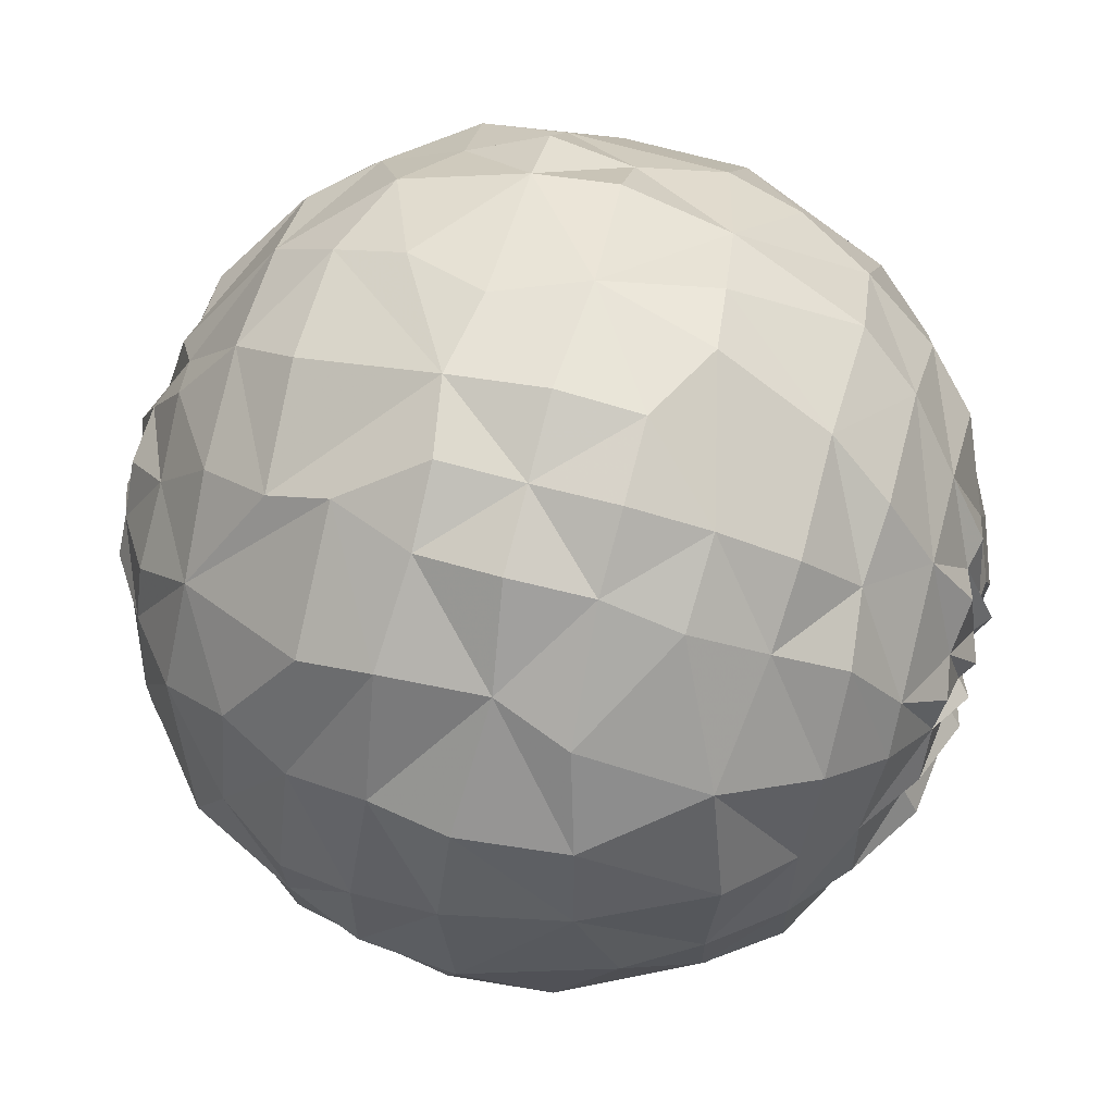
<metadata>
{"format":"obj","ext":"obj","renderer":"f3d","projection":"perspective","resolution":1024,"background":"white","views":[{"elev":40.4,"azim":7.5,"up":"+Z"}]}
</metadata>
<code>
v -0.2786 -0.1529 0.1811
v 0.1964 -0.1265 0.2702
v 0.002695 0.3555 -0.009054
v 0.006657 -0.19 -0.3135
v 0.09426 0.3338 -0.1057
v 0.2118 0.2774 -0.1007
v 0.1939 0.2259 -0.2012
v 0.08235 0.3101 -0.1646
v -0.2544 0.2719 -0.03996
v -0.1906 0.3147 -0.05438
v -0.1962 0.2766 -0.1291
v 0.3296 0.08384 -0.07937
v 0.3446 0.0299 -0.06367
v -0.3035 0.2197 -0.03507
v 0.01375 0.3379 -0.09103
v 0.00135 0.3083 -0.1881
v 0.298 0.1616 -0.08712
v 0.2976 0.1419 -0.1446
v -0.3243 0.1642 0.005187
v -0.3403 0.1547 -0.02891
v -0.05642 0.3547 -0.08495
v -0.0737 0.3046 -0.1882
v 0.2634 0.2268 -0.07692
v 0.2555 0.1905 -0.1595
v -0.1231 0.3334 -0.06938
v -0.1401 0.2968 -0.1576
v 0.08252 0.2697 -0.2172
v -0.3066 0.1785 -0.09476
v -0.3498 0.1007 0.02056
v -0.3604 0.08572 -0.00774
v -0.1158 0.2484 -0.2497
v 0.236 0.1184 -0.2478
v 0.1792 0.1415 -0.2815
v -0.2189 0.2115 -0.2133
v 0.09982 0.2134 -0.2682
v -0.2749 0.1799 -0.1727
v 0.3406 -0.000417 -0.1015
v 0.3066 0.0883 -0.1695
v -0.01842 0.2443 -0.2758
v -0.3403 0.1142 -0.06726
v -0.3269 0.1078 -0.147
v -0.03138 0.1863 -0.3153
v 0.2769 0.06201 -0.2113
v -0.1696 0.1643 -0.2843
v 0.08771 0.1612 -0.3097
v 0.3037 0.01498 -0.1669
v -0.2861 0.103 -0.2155
v 0.03113 0.1086 -0.3406
v -0.03959 0.123 -0.3451
v -0.3564 0.07592 -0.09212
v 0.2134 0.02355 -0.2796
v -0.3603 0.06312 -0.02355
v 0.1642 0.07813 -0.3058
v -0.2408 0.1007 -0.2683
v 0.1016 0.09689 -0.3355
v 0.1547 -0.01195 -0.3264
v 0.08774 0.009054 -0.3469
v 0.02318 0.04244 -0.3638
v 0.3288 -0.02505 -0.1094
v 0.3134 -0.03227 -0.1741
v -0.05044 0.02096 -0.3579
v 0.2682 -0.002371 -0.234
v -0.1152 0.05494 -0.3347
v -0.1766 0.03648 -0.3151
v -0.126 -0.01363 -0.3474
v 0.2101 -0.06936 -0.2842
v -0.2488 -0.01264 -0.2705
v -0.2999 0.01117 -0.2254
v 0.01493 -0.02704 -0.3526
v 0.3378 -0.03976 -0.1136
v -0.332 0.01872 -0.1615
v 0.2619 -0.04878 -0.2397
v -0.3367 0.03428 -0.132
v -0.3403 -0.04377 -0.1491
v -0.3701 0.01553 -0.03119
v -0.119 -0.08457 -0.3405
v -0.2076 -0.1105 -0.2873
v 0.1326 -0.09343 -0.3236
v -0.3013 -0.07569 -0.1974
v 0.01022 -0.09771 -0.3537
v 0.3258 -0.06217 -0.09311
v 0.2972 -0.06678 -0.1694
v 0.3062 -0.1134 -0.1548
v -0.07035 -0.2014 -0.2817
v 0.2638 -0.1192 -0.2145
v -0.3576 -0.06866 -0.05182
v -0.1402 -0.1859 -0.285
v 0.2066 -0.164 -0.2357
v -0.2585 -0.1124 -0.2463
v 0.1448 -0.2039 -0.2635
v 0.1273 -0.1905 -0.2706
v -0.2519 -0.1862 -0.1841
v -0.3068 -0.155 -0.1488
v -0.3412 -0.12 -0.09774
v 0.2513 -0.161 -0.1842
v -0.2017 -0.2213 -0.2216
v -0.1333 -0.2553 -0.2199
v 0.2081 -0.2196 -0.2
v 0.1433 -0.2443 -0.2195
v 0.0228 -0.271 -0.244
v 0.3283 -0.08885 -0.07991
v 0.2941 -0.1335 -0.1271
v -0.06566 -0.2708 -0.2358
v -0.3565 0.002152 -0.01241
v -0.3757 -0.01848 -0.003244
v -0.3354 -0.1481 -0.05034
v -0.3568 -0.09005 -0.002459
v -0.05078 -0.3143 -0.1828
v -0.1328 -0.3015 -0.1669
v 0.2599 -0.2026 -0.1344
v 0.2101 -0.2589 -0.1312
v -0.1947 -0.2721 -0.1459
v 0.1475 -0.2892 -0.1463
v -0.2783 -0.2252 -0.1116
v 0.08161 -0.3105 -0.161
v 0.3083 -0.1549 -0.1097
v -0.2908 -0.2314 0.03048
v -0.05689 -0.3522 -0.07183
v 0.2958 -0.1593 -0.08086
v 0.2618 -0.2241 -0.06482
v -0.1276 -0.3395 -0.07119
v -0.1921 -0.3025 -0.08752
v -0.2437 -0.2663 -0.05541
v 0.3373 -0.1062 -0.05532
v 0.049 -0.3472 -0.07038
v 0.307 -0.1703 -0.05682
v -0.3296 -0.1648 0.03939
v -0.3487 -0.1006 0.02414
v 0.2165 -0.2728 -0.0534
v -0.3709 -0.03166 0.0187
v -0.3557 -0.03043 0.04072
v -0.1779 -0.3154 0.02922
v 0.1603 -0.3236 -0.05023
v -0.2324 -0.2829 0.05246
v 0.05043 -0.3607 0.0171
v 0.3262 -0.102 -0.03594
v 0.3132 -0.1612 -0.008597
v -0.04278 -0.3639 0.02723
v 0.2789 -0.2258 0.01678
v -0.3582 -0.1055 0.05244
v -0.1103 -0.3411 0.03456
v -0.01482 -0.325 0.138
v -0.1036 -0.3219 0.1473
v 0.2315 -0.2764 0.03802
v -0.1657 -0.3053 0.1386
v 0.1512 -0.3258 0.05874
v -0.2721 -0.2139 0.1236
v 0.04507 -0.3391 0.1027
v 0.3421 -0.1043 -0.02377
v -0.3226 -0.1646 0.09141
v -0.3524 -0.09484 0.08488
v -0.3097 -0.1259 0.15
v 0.3224 -0.1597 0.02246
v 0.2851 -0.2083 0.05975
v 0.2446 -0.2412 0.1181
v 0.1845 -0.2651 0.1497
v 0.122 -0.2856 0.1805
v 0.3325 -0.0963 -0.01032
v -0.2028 -0.2132 0.2184
v -0.2612 -0.1668 0.2001
v 0.05786 -0.2845 0.2063
v 0.3455 -0.09163 0.002547
v 0.3213 -0.1333 0.04704
v -0.0111 -0.2892 0.2237
v -0.3467 -0.0774 0.1285
v -0.08064 -0.2734 0.2255
v -0.3683 -0.03293 0.06738
v -0.3568 -0.0197 0.08837
v -0.1468 -0.238 0.241
v 0.2474 -0.1919 0.1602
v 0.2009 -0.2223 0.2062
v 0.1374 -0.2362 0.239
v 0.07116 -0.2458 0.264
v -0.3012 -0.07911 0.2046
v -7.7e-05 -0.2353 0.269
v 0.3008 -0.1302 0.1371
v -0.3361 -0.03726 0.155
v -0.07072 -0.2301 0.2799
v 0.01111 -0.1841 0.3179
v -0.07211 -0.1721 0.3145
v 0.2629 -0.1412 0.2016
v 0.2153 -0.1311 0.2557
v -0.1932 -0.1322 0.2884
v -0.2483 -0.09118 0.2641
v 0.08139 -0.1875 0.3029
v 0.3412 -0.06959 0.01874
v 0.3356 -0.1043 0.08117
v -0.3064 -0.024 0.1943
v 0.1261 -0.1239 0.3209
v 0.03013 -0.0871 0.3481
v 0.3301 -0.07719 0.08968
v -0.04999 -0.1029 0.3412
v -0.1175 -0.05772 0.3401
v -0.1789 -0.03738 0.3237
v 0.3553 -0.05913 0.02472
v -0.2357 0.005621 0.2896
v 0.127 -0.06498 0.3342
v 0.3443 -0.04249 0.0271
v 0.341 -0.04888 0.09798
v -0.3207 0.01401 0.1855
v 0.3121 -0.05336 0.1626
v 0.2768 -0.03604 0.2281
v 0.2326 -0.02244 0.2788
v -0.1412 0.03634 0.3435
v 0.126 0.01044 0.3335
v -0.3111 0.03988 0.19
v 0.03751 0.02212 0.3629
v -0.03367 0.0287 0.3629
v -0.347 0.03679 0.1115
v 0.3242 0.04692 0.1499
v 0.2889 0.06789 0.2002
v -0.02833 0.09827 0.3543
v -0.09723 0.09762 0.3348
v 0.2326 0.07751 0.259
v -0.1683 0.1121 0.3103
v 0.1752 0.111 0.2906
v -0.2281 0.09273 0.2826
v 0.1144 0.1154 0.3207
v 0.3502 -0.01051 0.02141
v 0.34 0.005215 0.07797
v -0.3017 0.07689 0.2083
v 0.04103 0.08876 0.3366
v -0.02188 0.1571 0.3213
v -0.2725 0.1305 0.202
v -0.3238 0.08693 0.1517
v -0.09658 0.1859 0.3062
v -0.1963 0.1936 0.251
v 0.1237 0.2074 0.2674
v 0.3489 0.08963 0.009068
v 0.01779 0.2198 0.2801
v 0.3201 0.1032 0.1122
v -0.3177 0.1243 0.1456
v 0.2863 0.1624 0.1431
v 0.2422 0.191 0.1905
v -0.092 0.275 0.2288
v -0.1648 0.271 0.1967
v 0.1424 0.2537 0.2142
v -0.2229 0.2313 0.1782
v 0.3562 0.03235 -0.01822
v -0.275 0.1817 0.1607
v 0.01109 0.2743 0.2389
v 0.3245 0.1458 0.06448
v 0.2806 0.1999 0.09305
v -0.03114 0.3365 0.1376
v 0.2295 0.2602 0.09802
v 0.1737 0.2955 0.1159
v 0.1062 0.327 0.1208
v 0.04726 0.3388 0.1255
v -0.323 0.156 0.1017
v 0.31 0.1563 0.02696
v -0.2838 0.2246 0.08272
v -0.1031 0.3367 0.1125
v -0.1702 0.3089 0.1218
v -0.2335 0.2792 0.07207
v -0.1782 0.3178 0.0274
v 0.1187 0.338 0.03996
v 0.3396 0.03172 -0.04473
v 0.332 0.09704 -0.02798
v 0.0315 0.3632 0.02669
v 0.3165 0.174 -0.02941
v -0.32 0.1687 0.05638
v -0.03829 0.3607 0.05397
v 0.2477 0.2617 0.01354
v -0.1166 0.351 -0.005948
v 0.09079 0.3378 -0.03187
v -0.2843 0.2274 0.02304
v -0.0456 0.354 -0.01527
v 0.3318 -0.04845 -0.05096
v -0.3445 0.1019 0.06263
v -0.3441 0.04697 0.04087
v 0.3356 -0.02112 -0.04929
v -0.3592 0.002093 0.1111
v 0.3324 -0.0322 -0.05662
v -0.3466 0.0891 0.08328
v -0.3475 0.02467 0.03583
v 0.3379 -0.0229 -0.0291
v 0.334 -0.05215 -0.03613
v 0.3356 -0.03969 -0.02466
v -0.3474 0.03463 0.03058
v -0.346 0.02332 0.04607
v -0.3441 0.03507 0.05535
v 0.3379 -0.03565 -0.04036
v -0.2617 -0.1686 0.1971
v -0.2455 -0.1792 0.205
v -0.2083 -0.1985 0.2239
v -0.2012 -0.1998 0.23
v -0.1596 -0.1996 0.2501
v -0.08316 -0.1819 0.3036
v -0.07187 -0.1823 0.3084
v -0.06023 -0.1825 0.307
v -0.008301 -0.1813 0.3171
v 0.01226 -0.1782 0.3197
v 0.06652 -0.1584 0.316
v 0.1203 -0.1321 0.3186
v 0.1267 -0.1295 0.3169
v 0.1661 -0.1272 0.2917
v 0.1987 -0.1298 0.2678
v 0.2009 -0.1505 0.2526
v 0.2031 -0.2082 0.2139
v 0.2032 -0.2208 0.2039
v 0.1965 -0.2511 0.1517
v 0.1969 -0.2602 0.1432
v 0.2051 -0.2701 0.1006
v 0.2126 -0.288 0.04289
v 0.1973 -0.2884 -0.02054
v 0.2008 -0.287 -0.05251
v 0.1736 -0.283 -0.1111
v 0.157 -0.2845 -0.144
v 0.1464 -0.2778 -0.1648
v 0.116 -0.2736 -0.1936
v 0.0799 -0.2584 -0.2324
v 0.06254 -0.2404 -0.2541
v -0.05379 -0.2138 -0.275
v -0.06915 -0.2192 -0.2699
v -0.1016 -0.2281 -0.251
v -0.1347 -0.2411 -0.2332
v -0.1492 -0.2474 -0.2203
v -0.1958 -0.2636 -0.1586
v -0.2006 -0.2632 -0.1499
v -0.2111 -0.2629 -0.1391
v -0.2566 -0.2509 -0.07642
v -0.2755 -0.2427 0.002613
v -0.2785 -0.2422 0.03509
v -0.285 -0.226 0.05909
v -0.2936 -0.1955 0.09212
v -0.2971 -0.1895 0.1077
v -0.2912 -0.1691 0.137
v -0.2792 -0.1516 0.1815
v -0.3035 -0.09174 0.1898
v -0.3129 -0.06511 0.188
v -0.3215 -0.03077 0.1742
v -0.332 -0.01136 0.154
v -0.3478 0.03462 0.1115
v -0.347 0.03674 0.1101
v -0.3457 0.03975 0.1139
v -0.3109 0.08107 0.1847
v -0.2866 0.1185 0.1881
v -0.2809 0.1294 0.1915
v -0.273 0.1405 0.194
v -0.2365 0.2183 0.1736
v -0.2248 0.2398 0.1593
v -0.1845 0.3022 0.1106
v -0.1724 0.3113 0.09543
v -0.1233 0.3316 0.08955
v -0.1072 0.341 0.07636
v -0.08076 0.3434 0.06287
v -0.04195 0.3573 0.01929
v -0.01382 0.3578 0.002027
v 0.06606 -0.09576 -0.34
v 0.06374 -0.05457 -0.3406
v 0.0518 -0.00876 -0.3497
v 0.05192 0.02758 -0.3563
v 0.05211 0.07173 -0.3429
v 0.05352 0.1049 -0.3389
v 0.04755 0.1239 -0.3316
v 0.03045 0.1733 -0.3124
v 0.04317 0.2017 -0.2885
v 0.0362 0.23 -0.2723
v 0.0001488 0.3044 -0.1934
v -0.0006982 0.3072 -0.1891
v -0.0007213 0.3082 -0.1881
v -0.002563 0.3317 -0.1091
v -0.001287 0.3415 -0.08973
v 5.514e-07 0.3417 -0.07348
v 0.1953 -0.1161 0.2735
v 0.2298 -0.03987 0.2751
v 0.2344 -0.02297 0.2768
v 0.2326 -0.01209 0.2767
v 0.2057 0.06059 0.2778
v 0.2112 0.09 0.2708
v 0.1781 0.1425 0.2632
v 0.1614 0.2022 0.243
v 0.1395 0.2464 0.2226
v 0.1365 0.2521 0.2174
v 0.1318 0.2554 0.2162
v 0.04627 0.337 0.1286
v 0.04497 0.3387 0.1258
v 0.02421 0.3601 0.03961
v 0.02181 0.3629 0.03047
v 0.01858 0.3617 0.01965
f 107 128 131
f 45 33 53
f 9 28 14
f 369 368 214
f 234 237 373
f 128 127 140
f 126 136 137
f 91 90 99
f 287 288 180
f 261 29 269
f 38 46 43
f 221 224 337
f 184 160 284
f 370 369 214
f 65 61 76
f 160 328 1
f 44 63 64
f 319 318 112
f 147 159 284
f 183 286 287
f 17 18 24
f 283 284 160
f 289 290 180
f 362 361 22
f 377 378 244
f 216 370 371
f 336 337 225
f 184 285 286
f 83 81 102
f 346 345 252
f 186 278 195
f 151 168 167
f 205 203 368
f 254 342 343
f 137 158 153
f 295 296 189
f 156 171 172
f 288 289 180
f 102 116 110
f 292 293 190
f 290 291 180
f 372 373 228
f 80 69 350
f 205 369 370
f 186 163 162
f 190 180 291
f 64 63 65
f 190 293 294
f 210 231 211
f 181 202 182
f 294 295 189
f 92 319 320
f 375 374 237
f 25 22 26
f 127 325 326
f 316 315 97
f 175 290 289
f 154 170 155
f 168 272 281
f 2 296 297
f 202 211 214
f 71 79 74
f 374 373 237
f 24 33 7
f 172 295 294
f 154 163 176
f 25 267 21
f 202 214 368
f 249 240 251
f 294 293 185
f 185 293 292
f 124 268 136
f 326 325 147
f 371 372 228
f 292 291 179
f 262 347 346
f 196 194 204
f 175 179 291
f 25 26 11
f 69 58 352
f 197 365 366
f 93 92 114
f 169 178 289
f 169 288 287
f 287 286 159
f 282 273 271
f 379 378 259
f 286 285 159
f 154 137 153
f 182 365 2
f 156 301 300
f 241 376 377
f 26 31 11
f 351 352 57
f 285 284 159
f 264 345 346
f 234 372 371
f 147 283 1
f 366 367 203
f 67 64 77
f 34 54 47
f 367 368 203
f 279 104 275
f 230 228 373
f 221 217 224
f 112 122 123
f 317 318 96
f 230 374 375
f 375 376 241
f 322 323 117
f 377 376 248
f 244 378 379
f 145 143 169
f 170 176 181
f 135 142 138
f 380 3 348
f 371 370 214
f 170 182 299
f 380 379 259
f 332 331 188
f 259 378 377
f 190 205 207
f 347 348 267
f 24 38 32
f 237 248 376
f 60 59 70
f 202 367 366
f 66 88 91
f 366 365 182
f 91 88 90
f 345 344 252
f 206 196 217
f 253 252 344
f 343 342 253
f 226 223 230
f 28 36 41
f 253 342 341
f 134 132 145
f 341 340 238
f 238 340 339
f 161 173 175
f 132 121 141
f 339 338 224
f 137 136 149
f 338 337 224
f 101 268 124
f 221 336 335
f 271 276 282
f 211 201 210
f 335 334 209
f 21 267 364
f 103 100 108
f 172 171 299
f 334 333 209
f 188 209 333
f 223 218 230
f 97 112 318
f 188 331 330
f 235 244 252
f 180 192 193
f 42 48 49
f 220 229 231
f 268 101 81
f 330 329 174
f 160 174 329
f 152 327 1
f 328 329 152
f 152 329 330
f 269 274 249
f 26 22 31
f 330 331 177
f 272 177 331
f 332 333 272
f 68 79 71
f 281 272 333
f 281 334 335
f 207 205 222
f 335 336 225
f 313 4 100
f 232 225 337
f 232 338 339
f 203 205 197
f 142 164 166
f 162 277 278
f 339 340 240
f 109 118 121
f 254 240 340
f 191 199 201
f 74 86 75
f 341 342 254
f 114 117 106
f 74 79 94
f 343 344 255
f 255 344 345
f 142 141 138
f 346 347 267
f 29 20 30
f 225 232 274
f 364 267 348
f 180 190 192
f 112 121 122
f 233 231 242
f 273 282 268
f 4 312 100
f 312 311 100
f 266 254 9
f 115 100 311
f 110 119 120
f 115 310 309
f 111 308 309
f 268 282 277
f 309 308 113
f 308 307 113
f 133 113 307
f 133 306 305
f 232 249 274
f 188 184 196
f 56 66 78
f 305 304 146
f 73 75 52
f 230 235 226
f 354 353 48
f 146 304 303
f 303 302 156
f 72 85 88
f 302 301 156
f 43 51 32
f 300 299 171
f 56 78 57
f 297 298 182
f 359 358 39
f 298 299 182
f 300 301 170
f 78 66 91
f 170 301 302
f 11 31 34
f 25 10 255
f 155 302 303
f 39 42 31
f 303 304 144
f 129 144 304
f 274 281 225
f 305 306 129
f 99 88 98
f 306 307 129
f 64 67 54
f 102 101 116
f 111 129 307
f 309 310 99
f 310 311 99
f 45 55 354
f 91 99 311
f 312 4 91
f 327 326 147
f 80 84 76
f 69 80 76
f 325 324 147
f 134 147 324
f 134 323 322
f 322 321 123
f 193 192 208
f 173 185 175
f 123 321 320
f 31 22 361
f 320 319 112
f 139 137 154
f 238 224 227
f 242 229 250
f 317 316 97
f 103 97 315
f 207 222 208
f 100 103 314
f 4 313 84
f 165 177 168
f 49 61 63
f 14 19 266
f 313 314 84
f 95 83 102
f 314 315 84
f 224 217 227
f 9 14 266
f 44 42 49
f 87 84 315
f 87 316 317
f 128 140 131
f 92 96 318
f 320 321 114
f 114 321 322
f 237 246 247
f 129 139 144
f 323 324 117
f 85 95 88
f 107 131 130
f 212 222 223
f 127 117 324
f 232 240 249
f 176 163 187
f 150 326 327
f 190 207 208
f 22 21 363
f 120 129 111
f 31 360 359
f 41 47 73
f 27 7 33
f 42 39 358
f 357 356 42
f 32 51 33
f 42 356 355
f 181 176 202
f 355 354 48
f 183 180 194
f 355 356 45
f 58 48 353
f 351 350 69
f 63 61 65
f 349 4 80
f 118 138 141
f 28 40 20
f 248 256 259
f 4 349 78
f 191 201 176
f 349 350 78
f 35 33 45
f 78 350 351
f 188 200 209
f 93 114 106
f 352 353 57
f 55 57 353
f 45 356 357
f 11 36 9
f 357 358 35
f 35 358 359
f 129 120 139
f 34 44 54
f 46 60 62
f 359 360 16
f 60 81 82
f 360 361 16
f 15 16 361
f 40 28 41
f 362 363 15
f 363 364 15
f 144 139 155
f 77 96 92
f 5 7 8
f 46 37 59
f 7 5 6
f 8 7 27
f 23 24 7
f 5 8 15
f 90 88 99
f 15 8 16
f 16 8 27
f 17 12 18
f 12 17 258
f 250 229 258
f 157 156 172
f 18 12 38
f 19 20 29
f 19 14 20
f 204 215 196
f 20 14 28
f 127 150 151
f 21 22 25
f 23 7 6
f 17 24 23
f 106 127 128
f 13 38 12
f 17 23 260
f 201 211 202
f 23 6 263
f 257 271 13
f 49 63 44
f 25 11 10
f 10 11 9
f 28 9 36
f 143 166 169
f 30 20 40
f 29 30 270
f 33 24 32
f 158 137 149
f 41 36 47
f 34 31 44
f 116 101 119
f 11 34 36
f 82 83 85
f 27 33 35
f 277 136 268
f 27 35 16
f 38 13 37
f 204 213 215
f 13 12 257
f 18 38 24
f 32 38 43
f 31 42 44
f 210 220 231
f 37 46 38
f 222 218 223
f 43 46 62
f 49 48 61
f 40 41 50
f 201 220 210
f 50 41 73
f 166 175 178
f 40 50 52
f 51 43 62
f 124 126 119
f 33 51 53
f 75 71 74
f 53 51 56
f 54 44 64
f 126 137 120
f 121 118 141
f 45 53 55
f 100 115 108
f 55 53 57
f 34 47 36
f 57 53 56
f 246 245 256
f 48 58 61
f 46 59 60
f 146 156 157
f 122 132 123
f 73 47 71
f 56 51 66
f 176 201 202
f 135 146 148
f 54 67 47
f 108 125 118
f 237 234 245
f 47 67 68
f 68 67 79
f 92 79 89
f 47 68 71
f 123 132 134
f 58 69 61
f 73 71 75
f 266 19 261
f 62 60 72
f 72 60 82
f 62 72 51
f 51 72 66
f 66 72 88
f 161 172 173
f 76 61 69
f 188 196 200
f 65 76 64
f 64 76 77
f 106 117 127
f 77 76 87
f 165 152 177
f 79 67 89
f 81 60 70
f 82 81 83
f 37 273 59
f 84 80 4
f 142 135 148
f 76 84 87
f 82 85 72
f 86 74 94
f 75 86 104
f 78 91 4
f 67 77 89
f 89 77 92
f 79 92 93
f 79 93 94
f 247 246 256
f 157 161 148
f 85 83 95
f 153 158 163
f 87 96 77
f 150 152 151
f 102 81 101
f 132 143 145
f 88 95 98
f 98 95 111
f 104 86 105
f 98 111 99
f 105 86 130
f 104 105 275
f 120 119 126
f 86 106 107
f 106 86 94
f 146 157 148
f 107 106 128
f 86 107 130
f 97 108 109
f 108 97 103
f 109 108 118
f 113 133 125
f 97 109 112
f 111 95 110
f 254 10 9
f 93 106 94
f 102 110 95
f 119 110 116
f 110 120 111
f 109 121 112
f 122 121 132
f 108 115 125
f 125 115 113
f 166 178 169
f 236 253 238
f 119 101 124
f 126 124 136
f 130 131 275
f 192 190 208
f 125 133 135
f 211 233 214
f 135 133 146
f 162 278 186
f 125 135 138
f 154 176 170
f 125 138 118
f 120 137 139
f 140 127 151
f 141 142 143
f 143 142 166
f 141 143 132
f 147 134 145
f 140 151 131
f 229 257 258
f 139 154 155
f 147 145 169
f 159 147 169
f 161 157 172
f 148 161 142
f 163 158 162
f 153 163 154
f 142 161 164
f 164 161 175
f 151 152 165
f 151 165 168
f 205 218 222
f 167 168 280
f 59 273 70
f 151 167 131
f 206 217 221
f 173 172 185
f 174 160 184
f 164 175 166
f 170 181 182
f 163 186 187
f 187 186 191
f 175 185 179
f 184 188 174
f 180 193 194
f 183 194 184
f 191 186 195
f 187 191 176
f 194 196 184
f 191 198 199
f 198 191 195
f 199 198 220
f 200 196 206
f 189 197 190
f 193 204 194
f 204 193 208
f 197 205 190
f 200 206 209
f 204 208 213
f 213 208 212
f 215 213 226
f 205 216 218
f 196 215 217
f 270 52 279
f 217 215 227
f 218 216 228
f 220 198 219
f 199 220 201
f 212 223 213
f 206 221 209
f 208 222 212
f 213 223 226
f 227 215 226
f 220 219 229
f 229 219 239
f 230 218 228
f 211 231 233
f 214 233 234
f 234 233 243
f 227 226 236
f 236 226 235
f 227 236 238
f 230 241 235
f 233 242 243
f 243 242 250
f 234 243 245
f 245 243 263
f 131 280 275
f 237 245 246
f 237 247 248
f 250 258 260
f 231 229 242
f 241 244 235
f 252 244 262
f 235 252 253
f 235 253 236
f 240 254 251
f 256 5 265
f 251 254 266
f 247 256 248
f 257 229 239
f 258 257 12
f 259 256 265
f 260 258 17
f 250 260 263
f 251 261 249
f 261 251 266
f 249 261 269
f 250 263 243
f 245 263 256
f 263 260 23
f 264 267 25
f 263 6 256
f 158 277 162
f 277 158 149
f 278 277 282
f 195 278 198
f 198 278 219
f 219 278 276
f 271 257 276
f 13 271 273
f 276 278 282
f 219 276 239
f 13 273 37
f 136 277 149
f 239 276 257
f 268 81 273
f 274 270 281
f 270 274 269
f 281 270 280
f 264 25 255
f 255 10 254
f 6 5 256
f 70 273 81
f 265 15 259
f 15 265 5
f 261 19 29
f 270 269 29
f 105 130 275
f 131 167 280
f 40 52 30
f 30 52 270
f 104 279 75
f 75 279 52
f 168 177 272
f 280 168 281
f 52 50 73
f 279 275 280
f 270 279 280
f 373 372 234
f 337 336 221
f 284 285 184
f 1 283 160
f 284 283 147
f 287 180 183
f 371 228 216
f 286 183 184
f 368 369 205
f 343 255 254
f 350 349 80
f 370 216 205
f 291 292 190
f 294 189 190
f 320 114 92
f 326 150 127
f 289 178 175
f 365 296 2
f 197 189 296
f 365 197 296
f 172 296 295
f 298 297 296
f 172 298 296
f 294 185 172
f 368 367 202
f 292 179 185
f 346 252 262
f 291 290 175
f 352 351 69
f 366 203 197
f 289 288 169
f 287 159 169
f 2 297 182
f 300 171 156
f 377 244 241
f 346 267 264
f 371 214 234
f 1 327 147
f 373 374 230
f 375 241 230
f 379 262 244
f 259 3 380
f 15 364 3
f 259 15 3
f 348 347 262
f 380 262 379
f 380 348 262
f 299 300 170
f 377 248 259
f 376 375 237
f 366 182 202
f 344 343 253
f 341 238 253
f 339 224 238
f 335 209 221
f 364 363 21
f 299 298 172
f 333 332 188
f 318 317 97
f 330 174 188
f 329 328 160
f 1 328 152
f 330 177 152
f 331 332 272
f 333 334 281
f 335 225 281
f 337 338 232
f 339 240 232
f 340 341 254
f 345 264 255
f 348 3 364
f 311 310 115
f 309 113 115
f 309 99 111
f 307 306 133
f 305 146 133
f 303 156 146
f 302 155 170
f 303 144 155
f 304 305 129
f 307 308 111
f 354 355 45
f 311 312 91
f 324 323 134
f 322 123 134
f 320 112 123
f 361 360 31
f 315 314 103
f 314 313 100
f 315 316 87
f 317 96 87
f 318 319 92
f 322 117 114
f 324 325 127
f 327 152 150
f 363 362 22
f 359 39 31
f 358 357 42
f 355 48 42
f 353 352 58
f 351 57 78
f 353 354 55
f 357 35 45
f 359 16 35
f 361 362 15

</code>
